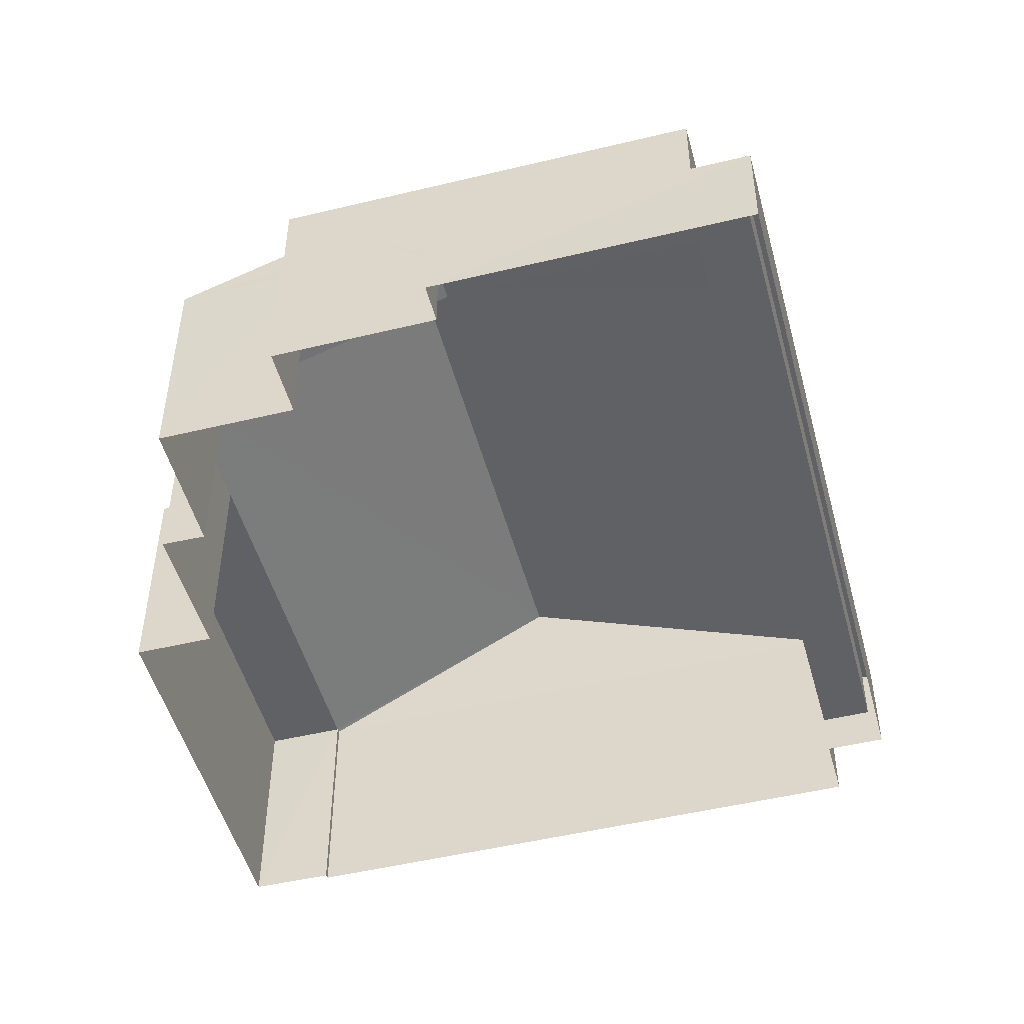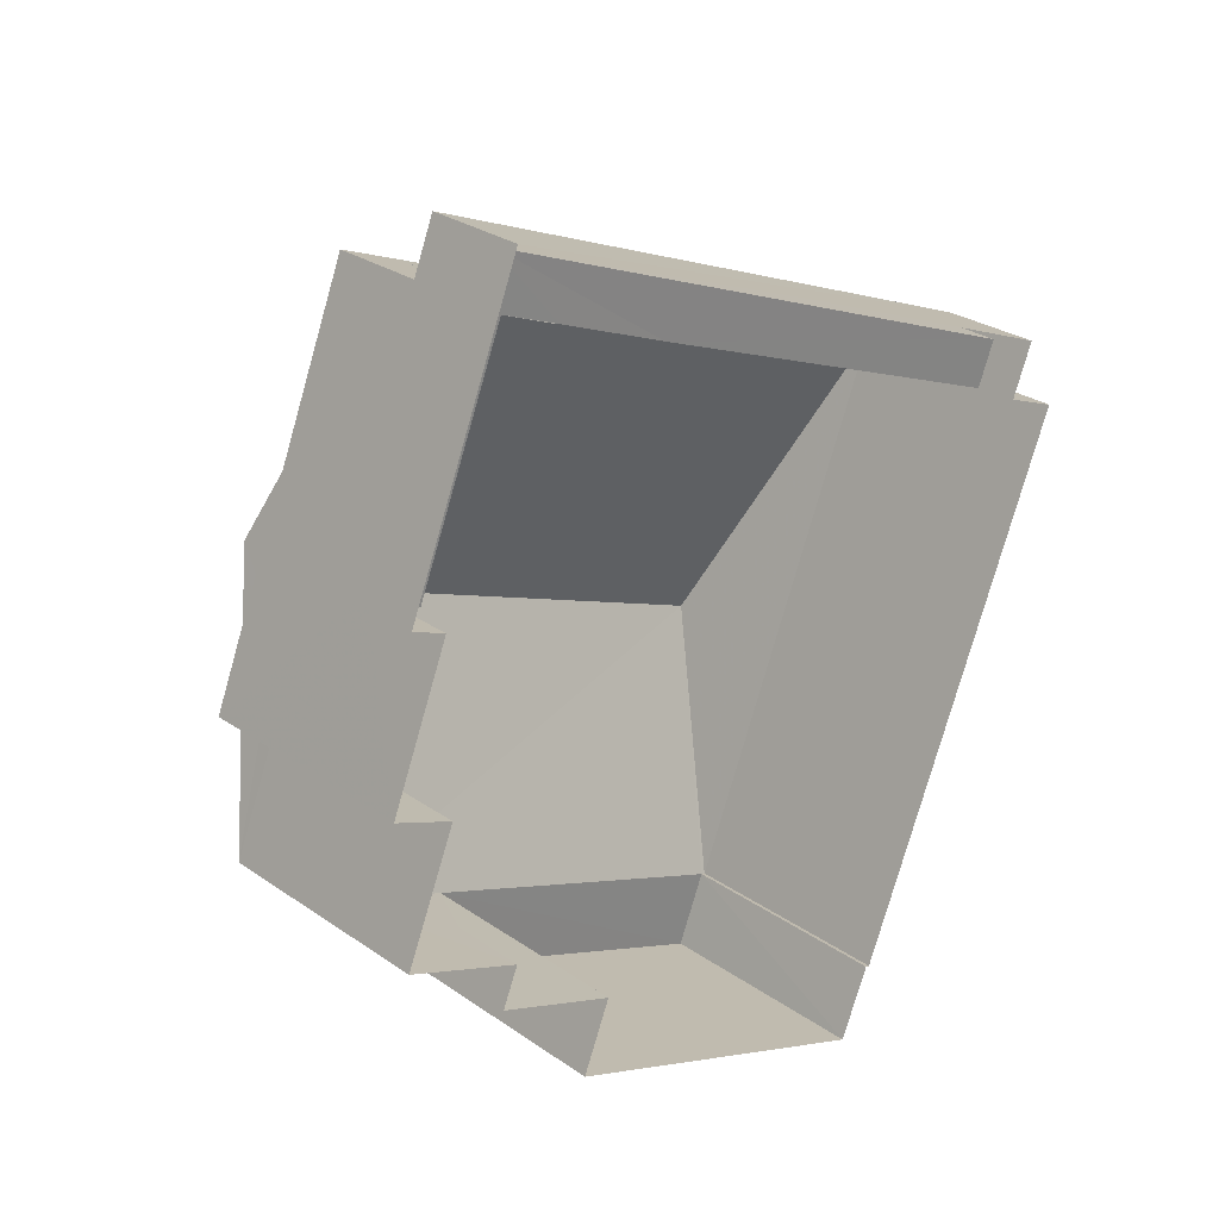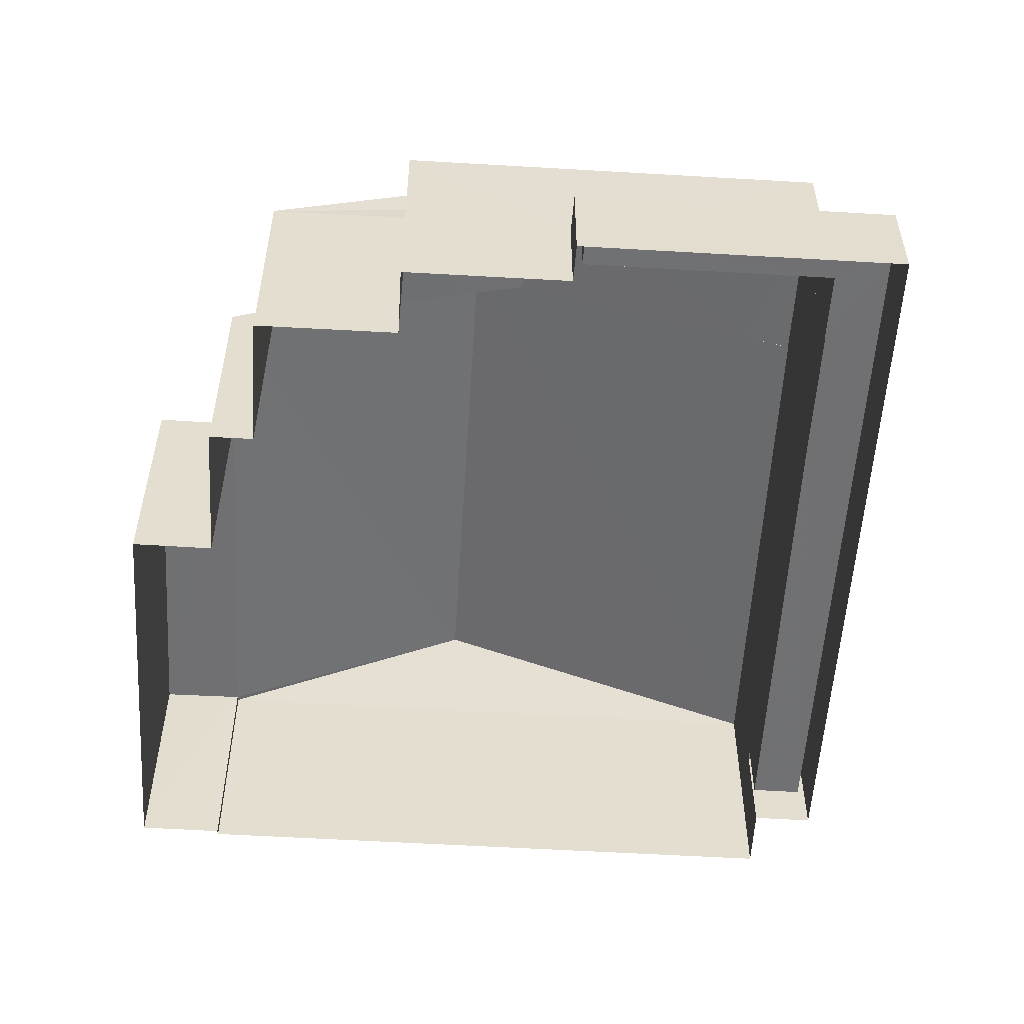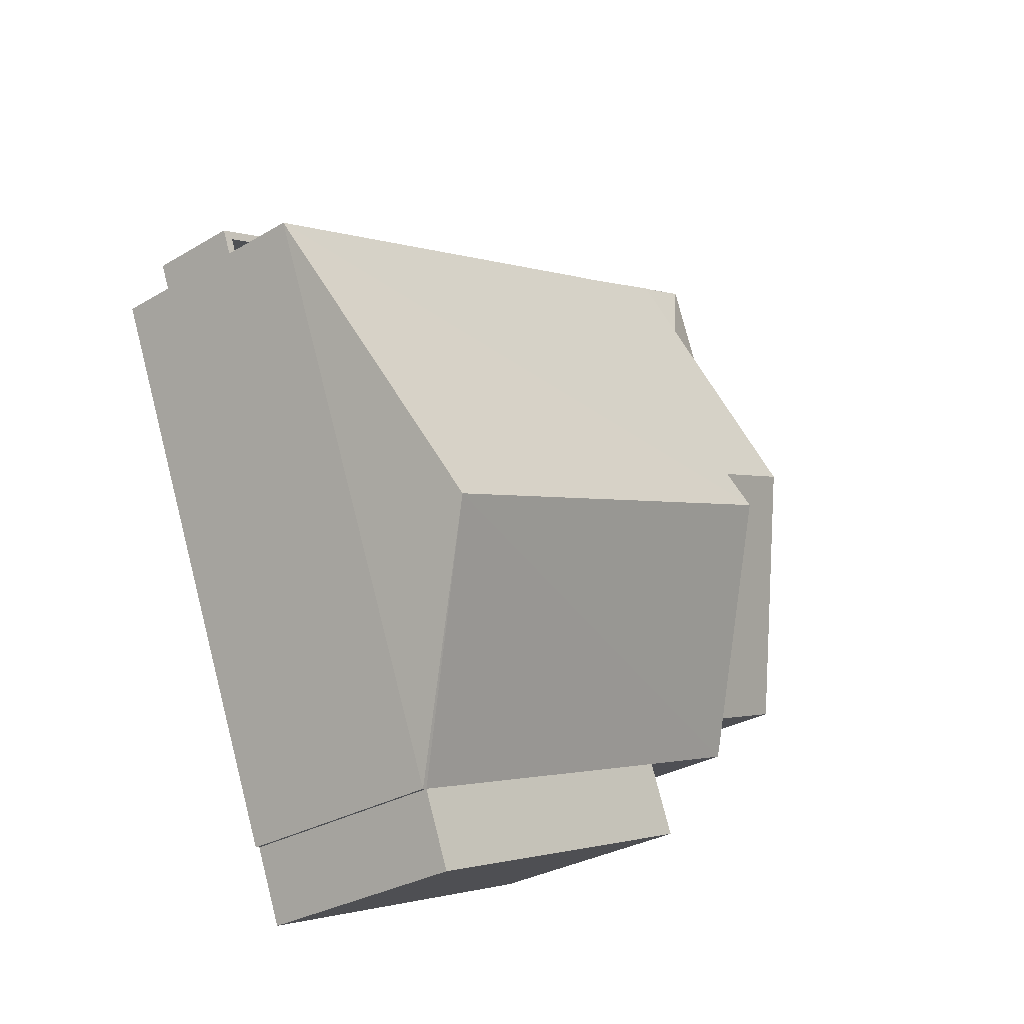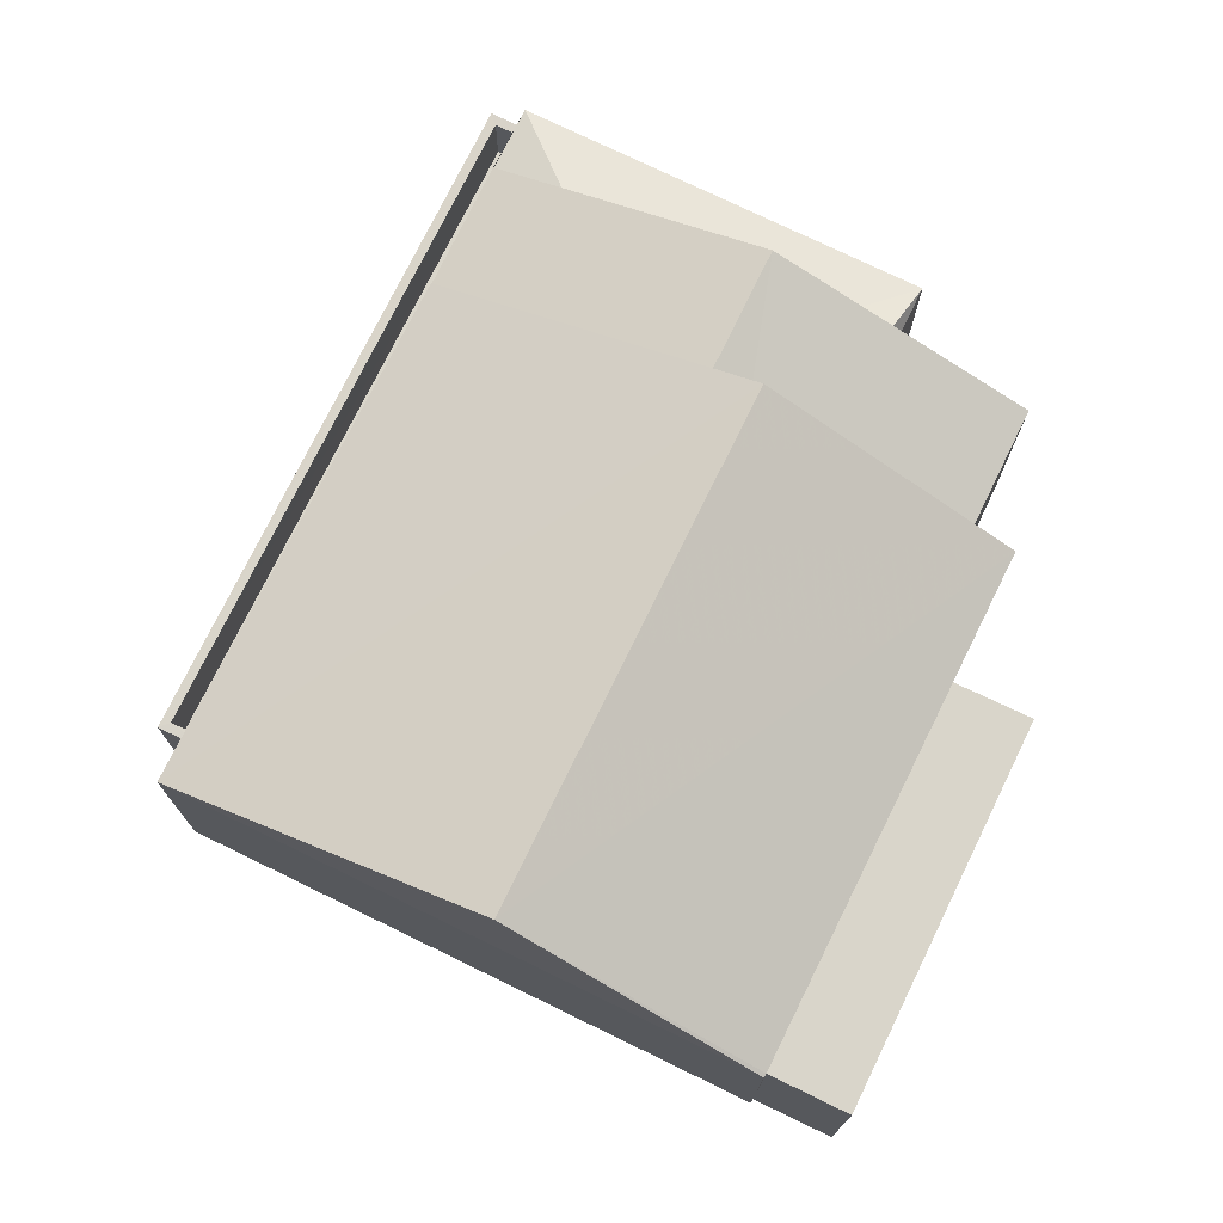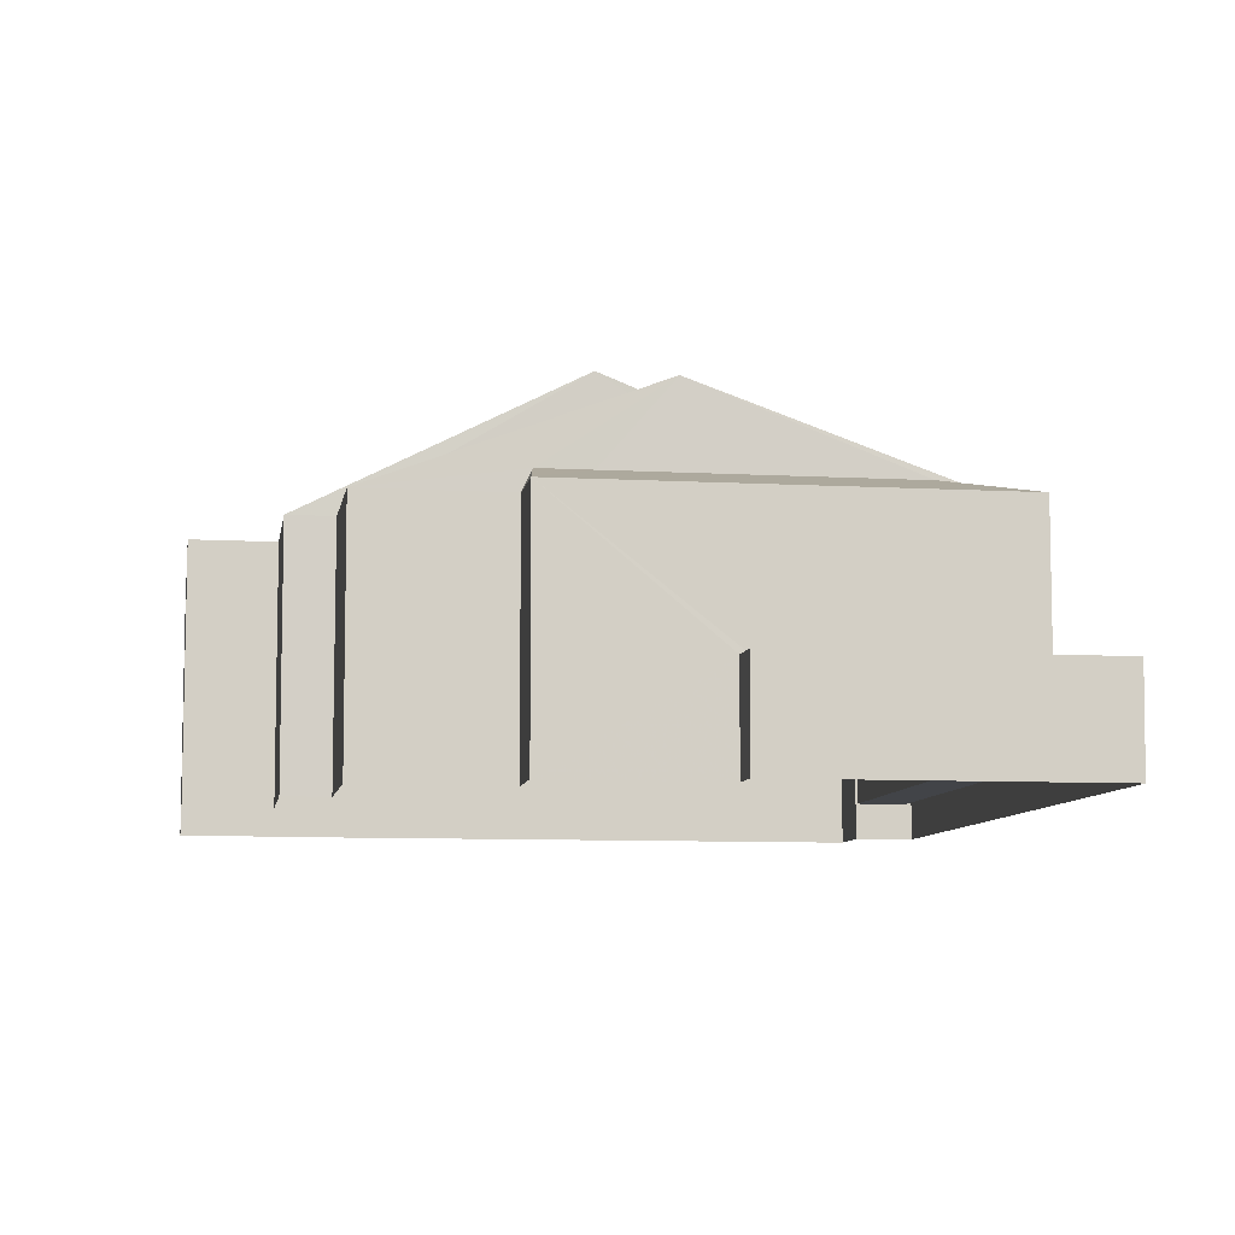
<metadata>
{"format":"obj","ext":"obj","renderer":"f3d","projection":"perspective","resolution":1024,"background":"white","views":[{"elev":-49.6,"azim":127.1,"up":"+Z"},{"elev":28.1,"azim":136.2,"up":"+Y"},{"elev":-55.0,"azim":108.6,"up":"+Z"},{"elev":-29.8,"azim":-49.0,"up":"+Y"},{"elev":74.7,"azim":-41.8,"up":"+Z"},{"elev":-8.1,"azim":103.2,"up":"+Z"}]}
</metadata>
<code>
v -8.817e+04 -1.009e+05 2.326
v -8.817e+04 -1.009e+05 2.326
v -8.817e+04 -1.009e+05 2.326
v -8.817e+04 -1.009e+05 2.326
v -8.817e+04 -1.009e+05 2.326
v -8.818e+04 -1.009e+05 2.323
v -8.817e+04 -1.009e+05 2.326
v -8.817e+04 -1.009e+05 2.325
v -8.816e+04 -1.009e+05 2.325
v -8.816e+04 -1.009e+05 2.325
v -8.816e+04 -1.009e+05 2.325
v -8.816e+04 -1.009e+05 2.324
v -8.817e+04 -1.009e+05 2.323
v -8.816e+04 -1.009e+05 2.324
v -8.818e+04 -1.009e+05 2.323
v -8.818e+04 -1.009e+05 2.323
v -8.817e+04 -1.009e+05 7.54
v -8.817e+04 -1.009e+05 7.307
v -8.816e+04 -1.009e+05 5.976
v -8.817e+04 -1.009e+05 7.54
v -8.817e+04 -1.009e+05 5.976
v -8.817e+04 -1.009e+05 6.205
v -8.817e+04 -1.009e+05 5.974
v -8.817e+04 -1.009e+05 5.974
v -8.816e+04 -1.009e+05 2.87
v -8.816e+04 -1.009e+05 2.87
v -8.817e+04 -1.009e+05 2.869
v -8.817e+04 -1.009e+05 2.869
v -8.818e+04 -1.009e+05 2.869
v -8.818e+04 -1.009e+05 2.869
v -8.817e+04 -1.009e+05 2.869
v -8.817e+04 -1.009e+05 2.869
v -8.817e+04 -1.009e+05 2.869
v -8.817e+04 -1.009e+05 2.869
v -8.816e+04 -1.009e+05 3.87
v -8.816e+04 -1.009e+05 3.87
v -8.816e+04 -1.009e+05 3.87
v -8.818e+04 -1.009e+05 3.869
v -8.818e+04 -1.009e+05 3.869
v -8.818e+04 -1.009e+05 3.869
v -8.818e+04 -1.009e+05 3.869
v -8.817e+04 -1.009e+05 3.869
v -8.817e+04 -1.009e+05 3.869
v -8.816e+04 -1.009e+05 3.87
v -8.816e+04 -1.009e+05 5.976
v -8.816e+04 -1.009e+05 6.292
v -8.816e+04 -1.009e+05 6.292
v -8.817e+04 -1.009e+05 5.974
v -8.817e+04 -1.009e+05 6.29
v -8.817e+04 -1.009e+05 5.973
v -8.817e+04 -1.009e+05 5.974
v -8.816e+04 -1.009e+05 5.976
v -8.817e+04 -1.009e+05 5.977
v -8.817e+04 -1.009e+05 5.977
v -8.817e+04 -1.009e+05 8.031
v -8.817e+04 -1.009e+05 5.977
v -8.817e+04 -1.009e+05 5.977
v -8.817e+04 -1.009e+05 8.03
v -8.818e+04 -1.009e+05 5.974
v -8.817e+04 -1.009e+05 5.974
v -8.817e+04 -1.009e+05 5.977
v -8.817e+04 -1.009e+05 5.977
f 1 2 3
f 4 5 6
f 2 4 3
f 7 3 8
f 9 8 10
f 11 10 12
f 13 14 12
f 15 4 6
f 13 15 16
f 3 4 15
f 10 8 3
f 12 10 15
f 13 12 15
f 10 3 15
f 17 18 19
f 17 20 18
f 21 19 18
f 17 22 20
f 23 24 22
f 17 23 22
f 25 26 27
f 28 29 30
f 26 31 27
f 32 28 33
f 31 29 28
f 27 32 34
f 27 31 32
f 28 32 31
f 35 36 37
f 38 39 40
f 41 40 39
f 36 42 43
f 44 35 37
f 41 43 42
f 43 41 39
f 36 43 37
f 45 46 47
f 45 48 46
f 46 48 49
f 48 50 51
f 49 48 51
f 45 47 52
f 53 54 55
f 53 55 56
f 54 57 55
f 57 58 55
f 58 59 55
f 58 60 59
f 54 61 62
f 54 53 61
f 52 47 19
f 17 19 47
f 51 23 49
f 23 17 49
f 49 17 46
f 17 47 46
f 52 19 9
f 10 52 9
f 8 9 19
f 21 8 19
f 51 50 23
f 23 50 32
f 50 34 32
f 23 33 24
f 23 32 33
f 30 29 39
f 38 30 39
f 31 39 29
f 31 43 39
f 26 43 31
f 26 37 43
f 44 37 26
f 25 44 26
f 41 42 13
f 16 41 13
f 42 36 14
f 13 42 14
f 35 14 36
f 35 12 14
f 15 41 16
f 15 40 41
f 25 27 44
f 12 35 11
f 27 48 44
f 11 35 45
f 44 48 45
f 35 44 45
f 52 11 45
f 52 10 11
f 27 34 50
f 48 27 50
f 24 60 22
f 58 57 21
f 60 58 22
f 18 58 21
f 22 58 20
f 20 58 18
f 56 55 59
f 8 21 57
f 7 8 57
f 4 56 5
f 4 53 56
f 54 7 57
f 54 3 7
f 5 59 6
f 5 56 59
f 38 60 28
f 60 38 59
f 59 40 6
f 28 30 38
f 6 40 15
f 38 40 59
f 33 28 60
f 24 33 60
f 3 62 1
f 3 54 62
f 62 2 1
f 62 61 2
f 53 2 61
f 53 4 2

</code>
